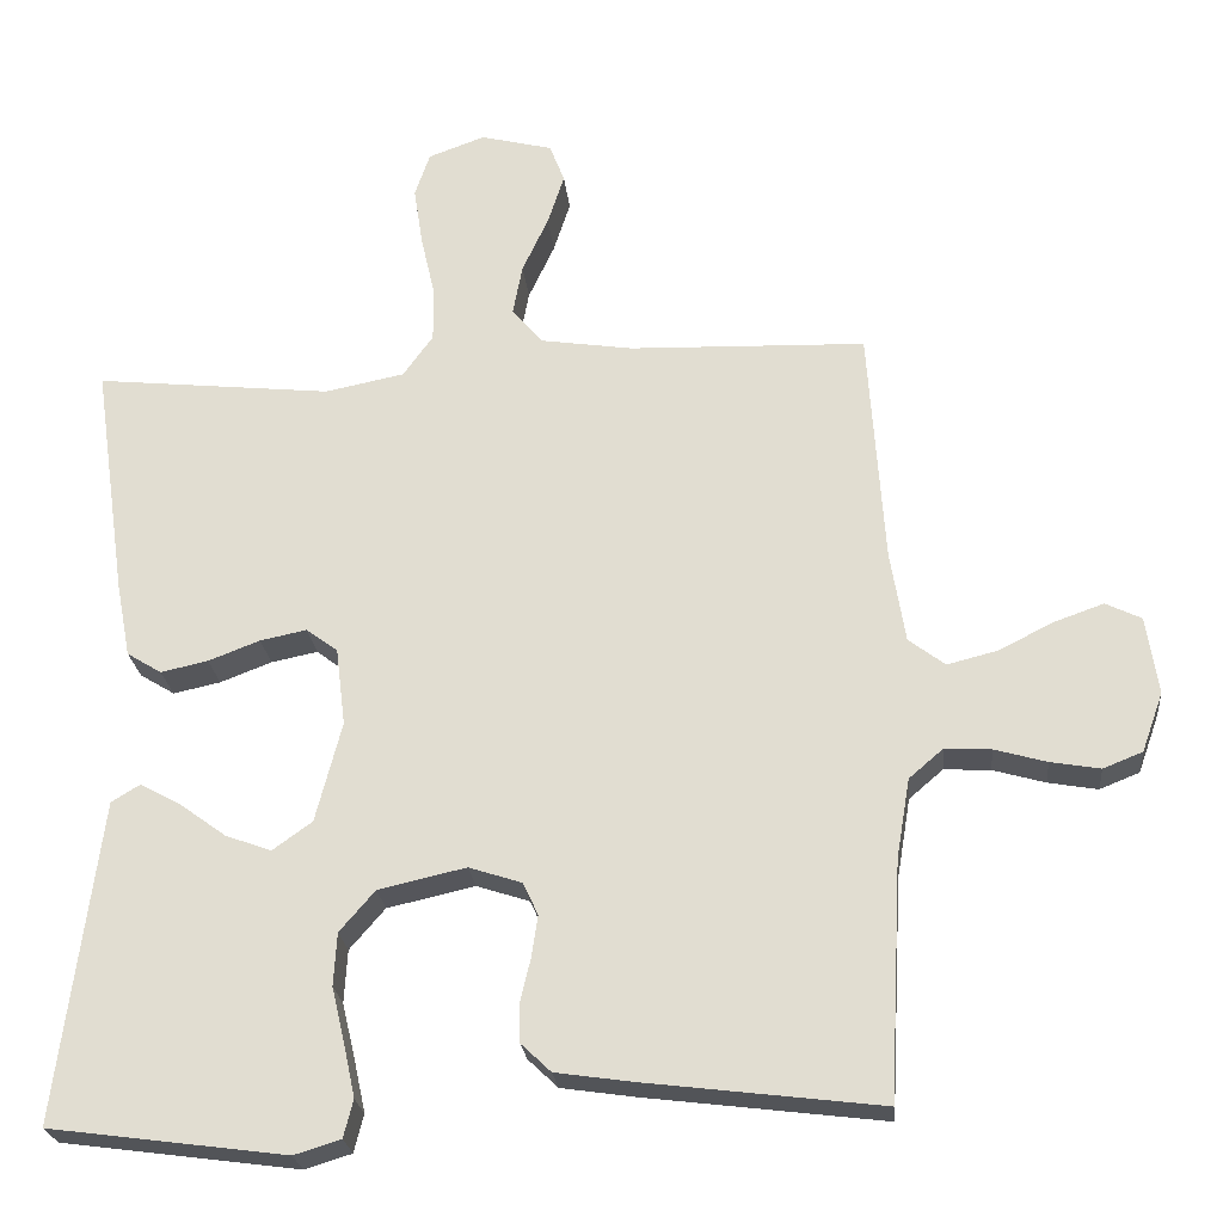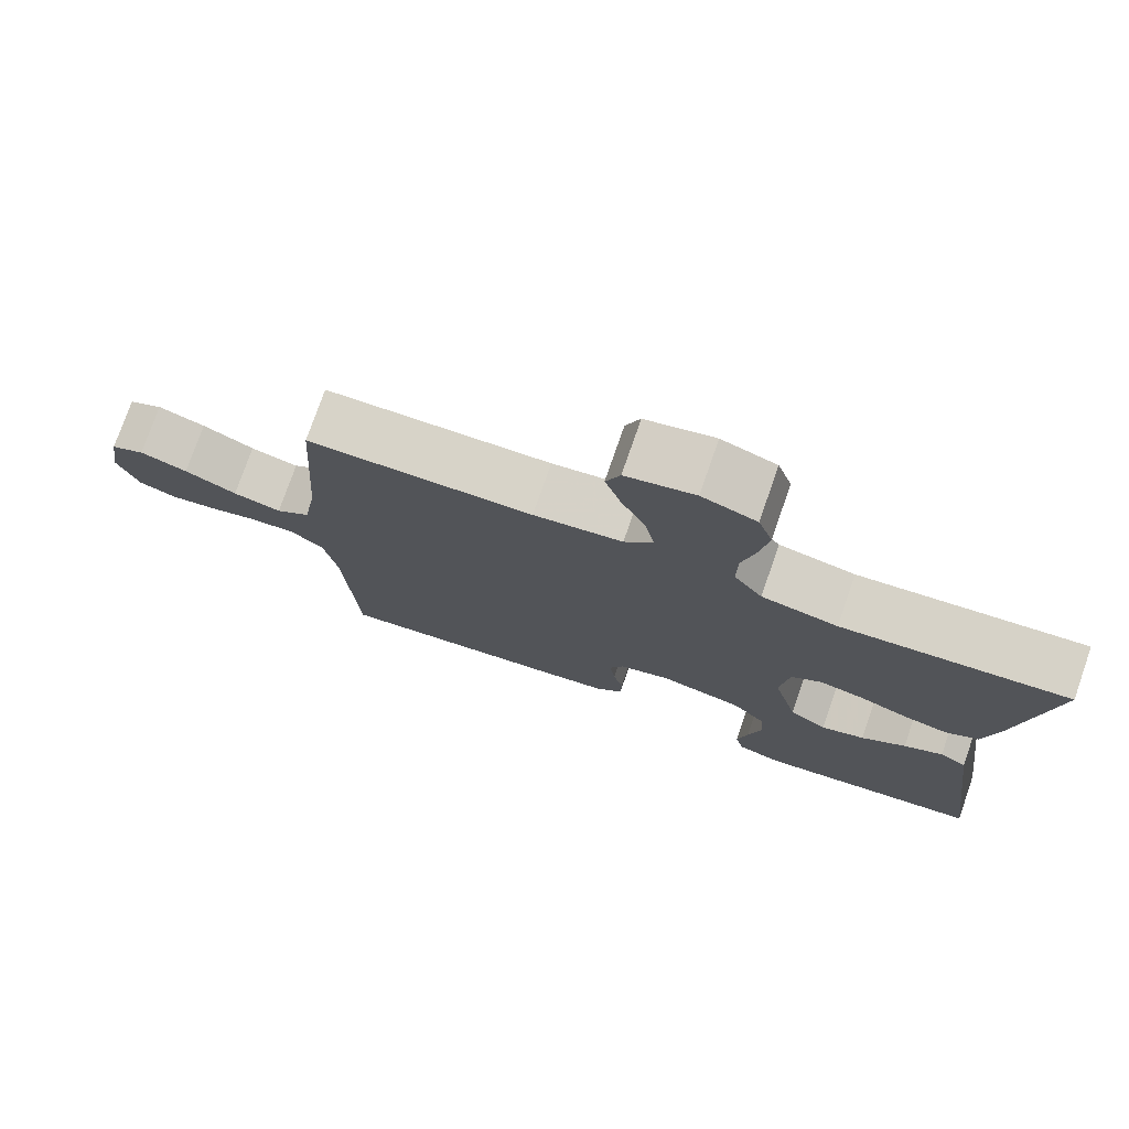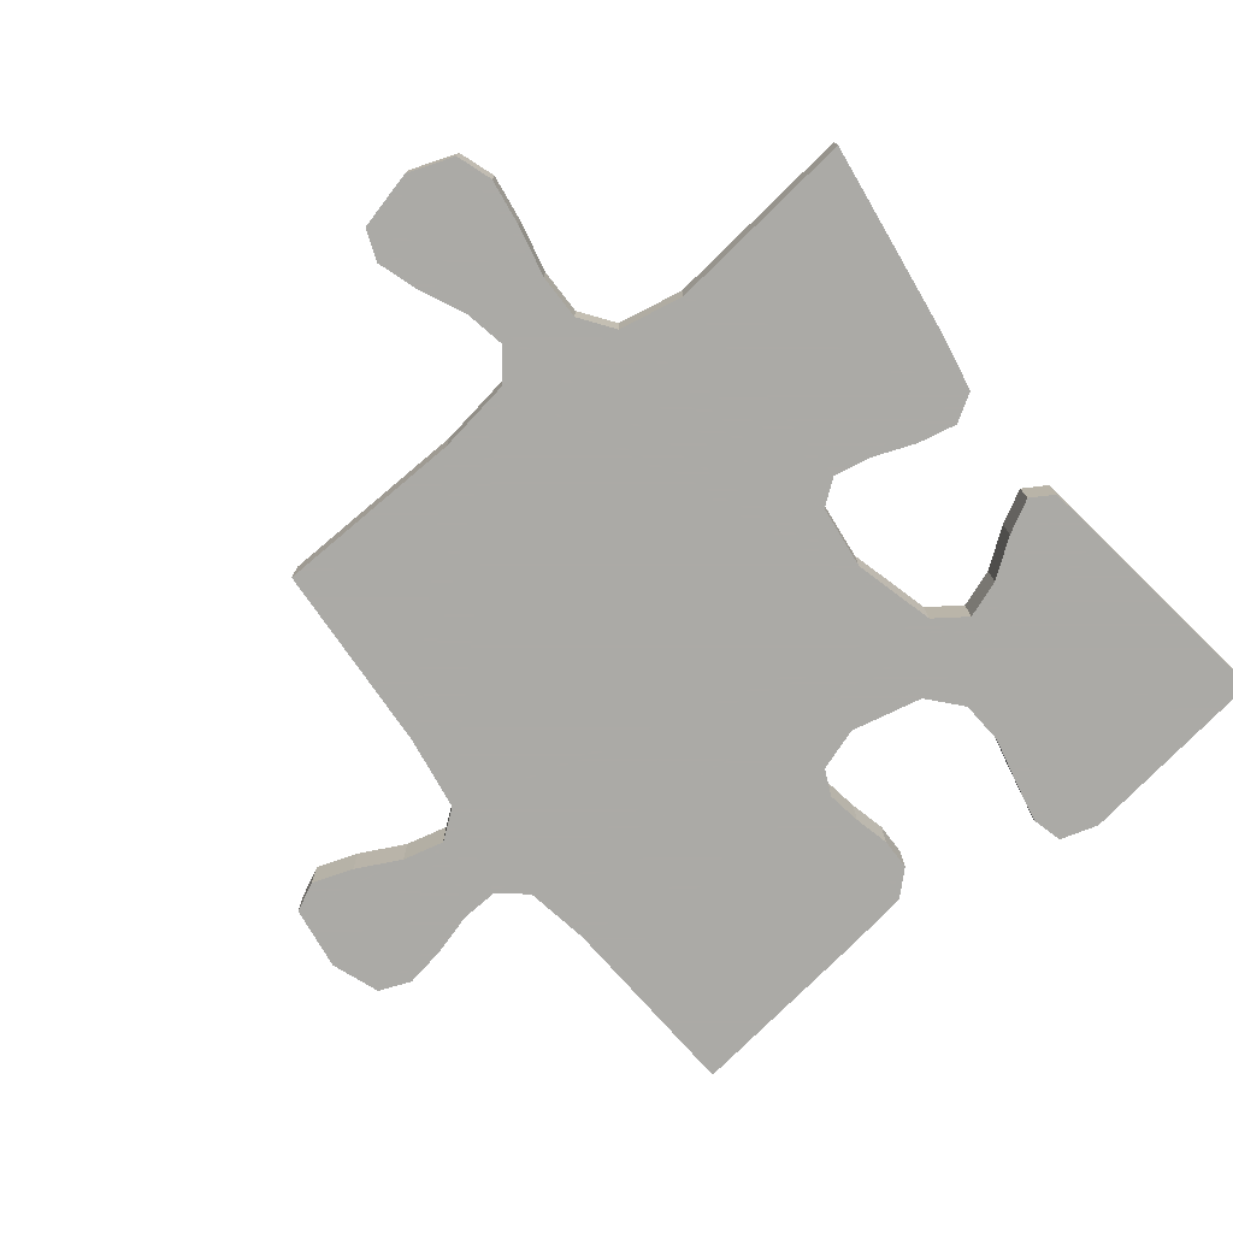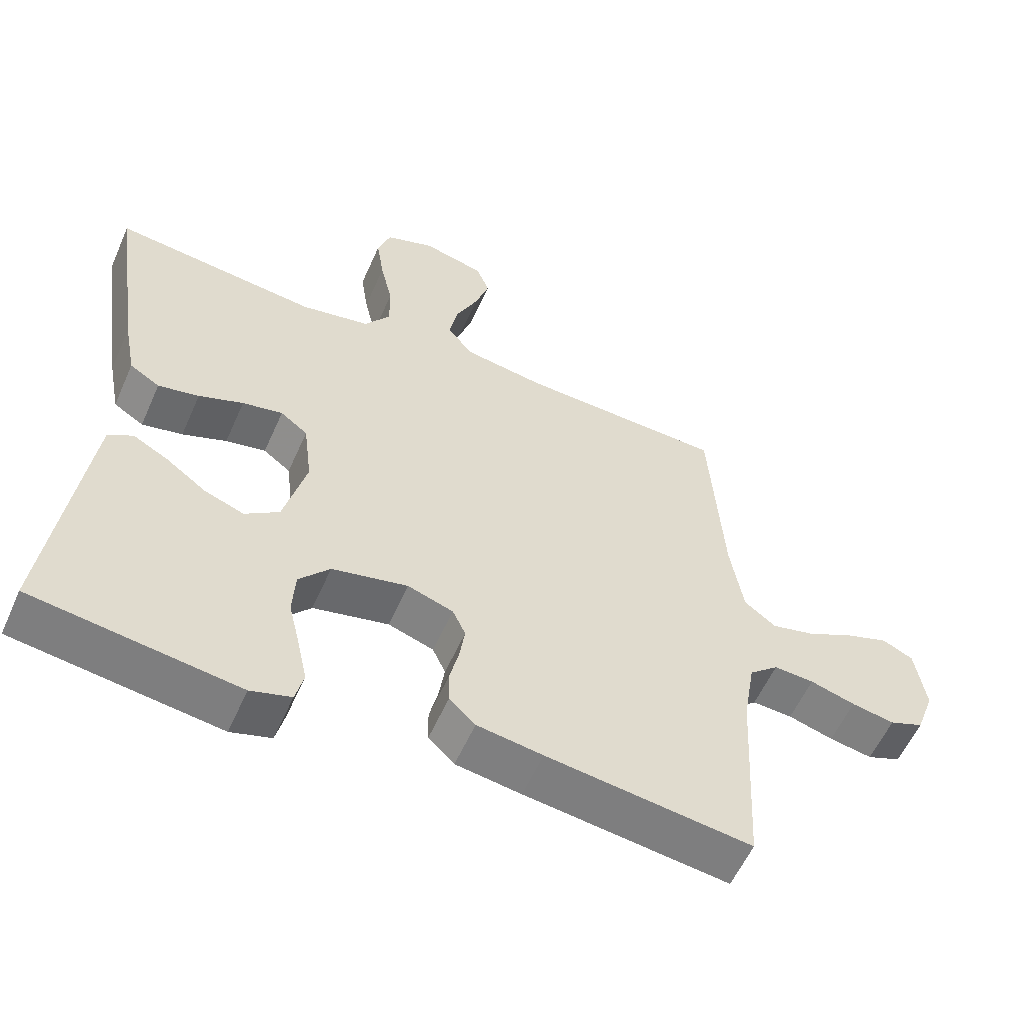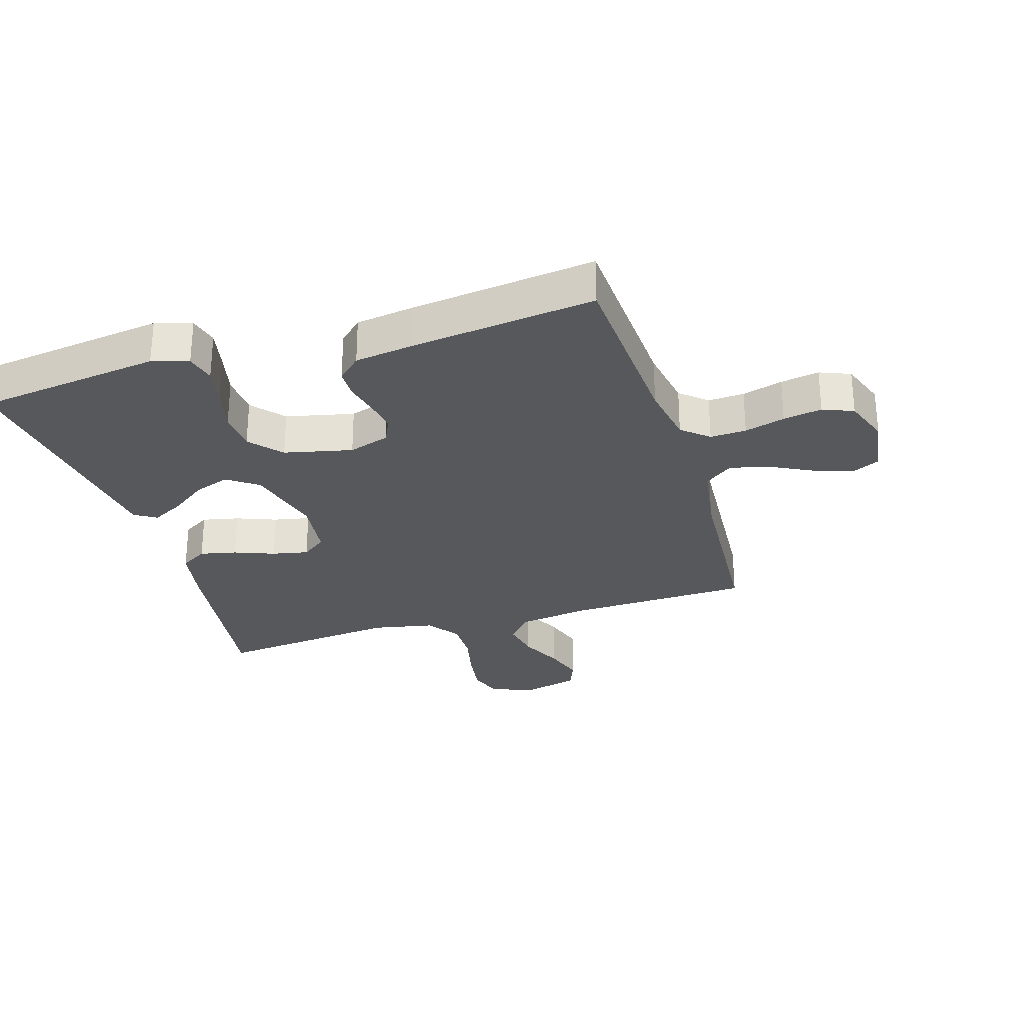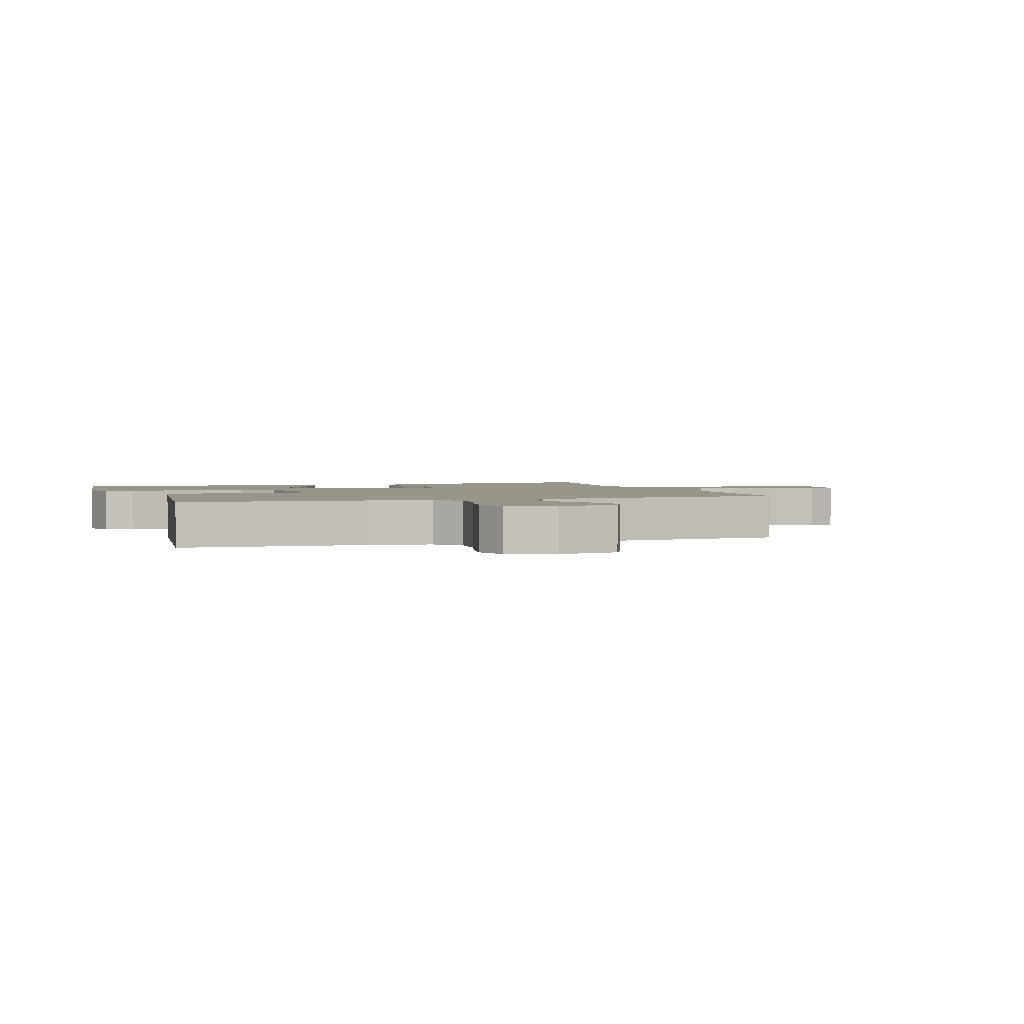
<metadata>
{"format":"obj","ext":"obj","renderer":"f3d","projection":"perspective","resolution":1024,"background":"white","views":[{"elev":-24.1,"azim":-174.3,"up":"+Z"},{"elev":76.4,"azim":19.2,"up":"+Z"},{"elev":-75.9,"azim":38.4,"up":"+Y"},{"elev":-57.5,"azim":156.2,"up":"+Z"},{"elev":-28.3,"azim":-163.0,"up":"+Y"},{"elev":2.2,"azim":-108.4,"up":"+Y"}]}
</metadata>
<code>
v -0.5 0.07 -0.5
v -0.516 0.07 -0.2
v -0.533 0.07 -0.099
v -0.576 0.07 -0.062
v -0.635 0.07 -0.065
v -0.701 0.07 -0.084
v -0.764 0.07 -0.095
v -0.814 0.07 -0.075
v -0.841 0.07 0
v -0.826 0.07 0.099
v -0.781 0.07 0.121
v -0.718 0.07 0.099
v -0.649 0.07 0.064
v -0.585 0.07 0.048
v -0.539 0.07 0.083
v -0.52 0.07 0.2
v -0.5 0.07 0.5
v -0.2 0.07 0.51
v -0.082 0.07 0.528
v -0.044 0.07 0.574
v -0.056 0.07 0.638
v -0.089 0.07 0.709
v -0.11 0.07 0.774
v -0.091 0.07 0.823
v 0 0.07 0.846
v 0.072 0.07 0.82
v 0.091 0.07 0.764
v 0.08 0.07 0.691
v 0.062 0.07 0.612
v 0.061 0.07 0.541
v 0.099 0.07 0.488
v 0.2 0.07 0.468
v 0.5 0.07 0.5
v 0.457 0.07 0.2
v 0.439 0.07 0.106
v 0.395 0.07 0.079
v 0.335 0.07 0.092
v 0.27 0.07 0.117
v 0.211 0.07 0.129
v 0.171 0.07 0.099
v 0.159 0.07 0
v 0.192 0.07 -0.127
v 0.242 0.07 -0.163
v 0.3 0.07 -0.142
v 0.359 0.07 -0.099
v 0.411 0.07 -0.071
v 0.447 0.07 -0.093
v 0.461 0.07 -0.2
v 0.5 0.07 -0.5
v 0.2 0.07 -0.54
v 0.141 0.07 -0.522
v 0.129 0.07 -0.474
v 0.143 0.07 -0.409
v 0.16 0.07 -0.337
v 0.156 0.07 -0.27
v 0.111 0.07 -0.218
v 0 0.07 -0.193
v -0.067 0.07 -0.215
v -0.086 0.07 -0.256
v -0.078 0.07 -0.309
v -0.065 0.07 -0.364
v -0.066 0.07 -0.413
v -0.104 0.07 -0.449
v -0.2 0.07 -0.463
v -0.5 0 -0.5
v -0.516 0 -0.2
v -0.533 0 -0.099
v -0.576 0 -0.062
v -0.635 0 -0.065
v -0.701 0 -0.084
v -0.764 0 -0.095
v -0.814 0 -0.075
v -0.841 0 0
v -0.826 0 0.099
v -0.781 0 0.121
v -0.718 0 0.099
v -0.649 0 0.064
v -0.585 0 0.048
v -0.539 0 0.083
v -0.52 0 0.2
v -0.5 0 0.5
v -0.2 0 0.51
v -0.082 0 0.528
v -0.044 0 0.574
v -0.056 0 0.638
v -0.089 0 0.709
v -0.11 0 0.774
v -0.091 0 0.823
v 0 0 0.846
v 0.072 0 0.82
v 0.091 0 0.764
v 0.08 0 0.691
v 0.062 0 0.612
v 0.061 0 0.541
v 0.099 0 0.488
v 0.2 0 0.468
v 0.5 0 0.5
v 0.457 0 0.2
v 0.439 0 0.106
v 0.395 0 0.079
v 0.335 0 0.092
v 0.27 0 0.117
v 0.211 0 0.129
v 0.171 0 0.099
v 0.159 0 0
v 0.192 0 -0.127
v 0.242 0 -0.163
v 0.3 0 -0.142
v 0.359 0 -0.099
v 0.411 0 -0.071
v 0.447 0 -0.093
v 0.461 0 -0.2
v 0.5 0 -0.5
v 0.2 0 -0.54
v 0.141 0 -0.522
v 0.129 0 -0.474
v 0.143 0 -0.409
v 0.16 0 -0.337
v 0.156 0 -0.27
v 0.111 0 -0.218
v 0 0 -0.193
v -0.067 0 -0.215
v -0.086 0 -0.256
v -0.078 0 -0.309
v -0.065 0 -0.364
v -0.066 0 -0.413
v -0.104 0 -0.449
v -0.2 0 -0.463
f 63 64 1 2
f 60 61 62 63
f 59 60 63 2
f 58 59 2 3
f 57 58 3 4
f 56 57 4
f 51 52 53 54
f 49 50 51 54
f 49 54 55
f 48 49 55 56
f 44 45 46 47
f 43 44 47 48
f 35 36 37 38
f 35 38 39
f 32 33 34 35
f 31 32 35 39
f 30 31 39 40
f 26 27 28 29
f 24 25 26 29
f 24 29 30
f 21 22 23 24
f 21 24 30 40
f 16 17 18
f 15 16 18 19
f 10 11 12 13
f 10 13 14
f 9 10 14
f 8 9 14
f 5 6 7 8
f 5 8 14
f 4 5 14 15
f 43 48 56 4
f 42 43 4 15
f 41 42 15 19
f 20 21 40 41
f 19 20 41
f 66 65 128 127
f 127 126 125 124
f 66 127 124 123
f 67 66 123 122
f 68 67 122 121
f 68 121 120
f 118 117 116 115
f 118 115 114 113
f 119 118 113
f 120 119 113 112
f 111 110 109 108
f 112 111 108 107
f 102 101 100 99
f 103 102 99
f 99 98 97 96
f 103 99 96 95
f 104 103 95 94
f 93 92 91 90
f 93 90 89 88
f 94 93 88
f 88 87 86 85
f 104 94 88 85
f 82 81 80
f 83 82 80 79
f 77 76 75 74
f 78 77 74
f 78 74 73
f 78 73 72
f 72 71 70 69
f 78 72 69
f 79 78 69 68
f 68 120 112 107
f 79 68 107 106
f 83 79 106 105
f 105 104 85 84
f 105 84 83
f 1 65 66 2
f 2 66 67 3
f 3 67 68 4
f 4 68 69 5
f 5 69 70 6
f 6 70 71 7
f 7 71 72 8
f 8 72 73 9
f 9 73 74 10
f 10 74 75 11
f 11 75 76 12
f 12 76 77 13
f 13 77 78 14
f 14 78 79 15
f 15 79 80 16
f 16 80 81 17
f 17 81 82 18
f 18 82 83 19
f 19 83 84 20
f 20 84 85 21
f 21 85 86 22
f 22 86 87 23
f 23 87 88 24
f 24 88 89 25
f 25 89 90 26
f 26 90 91 27
f 27 91 92 28
f 28 92 93 29
f 29 93 94 30
f 30 94 95 31
f 31 95 96 32
f 32 96 97 33
f 33 97 98 34
f 34 98 99 35
f 35 99 100 36
f 36 100 101 37
f 37 101 102 38
f 38 102 103 39
f 39 103 104 40
f 40 104 105 41
f 41 105 106 42
f 42 106 107 43
f 43 107 108 44
f 44 108 109 45
f 45 109 110 46
f 46 110 111 47
f 47 111 112 48
f 48 112 113 49
f 49 113 114 50
f 50 114 115 51
f 51 115 116 52
f 52 116 117 53
f 53 117 118 54
f 54 118 119 55
f 55 119 120 56
f 56 120 121 57
f 57 121 122 58
f 58 122 123 59
f 59 123 124 60
f 60 124 125 61
f 61 125 126 62
f 62 126 127 63
f 63 127 128 64
f 64 128 65 1

</code>
